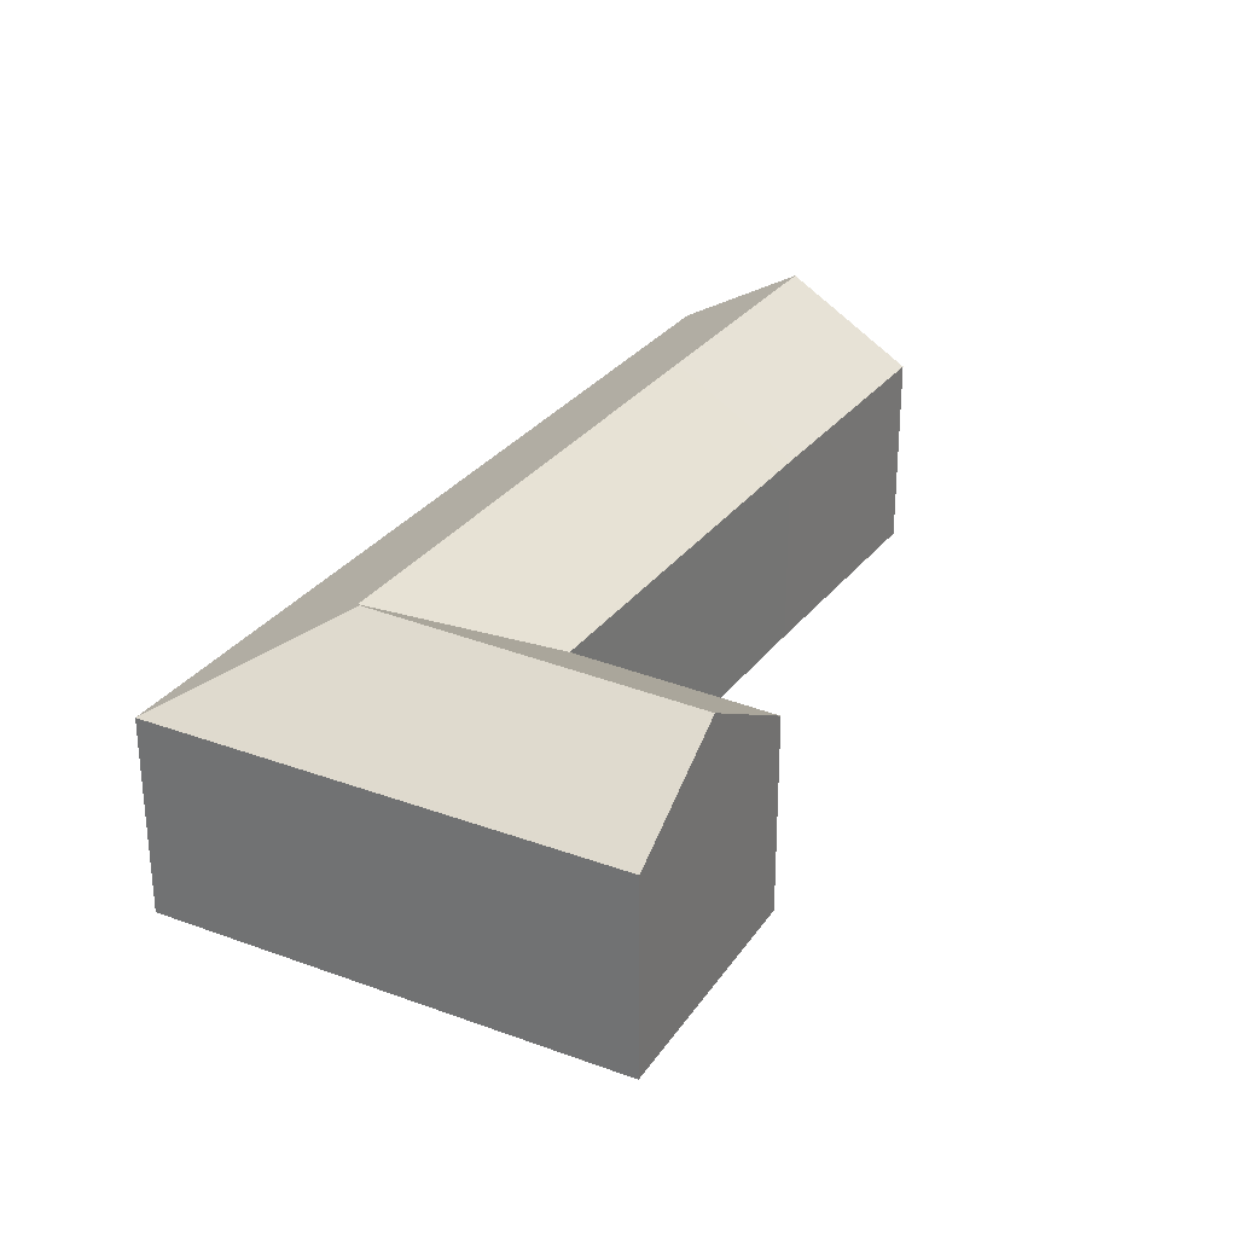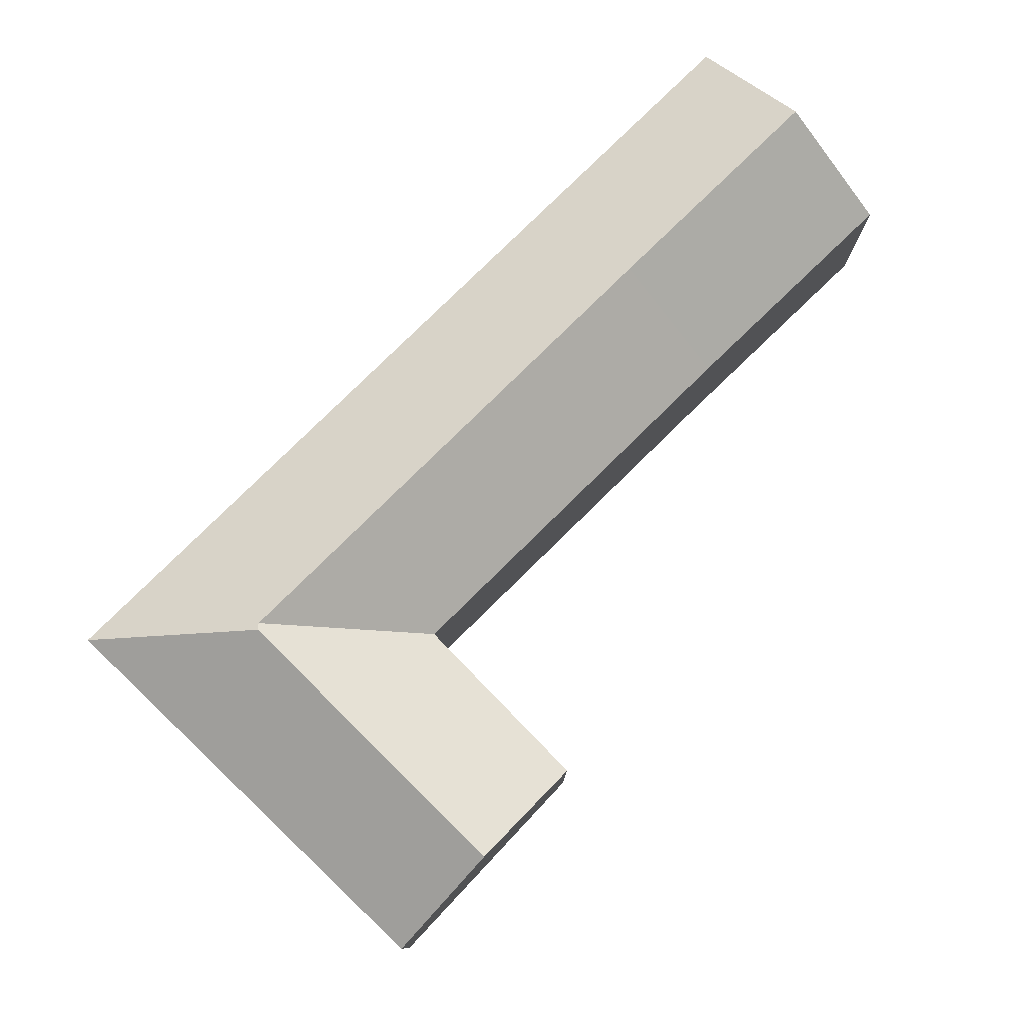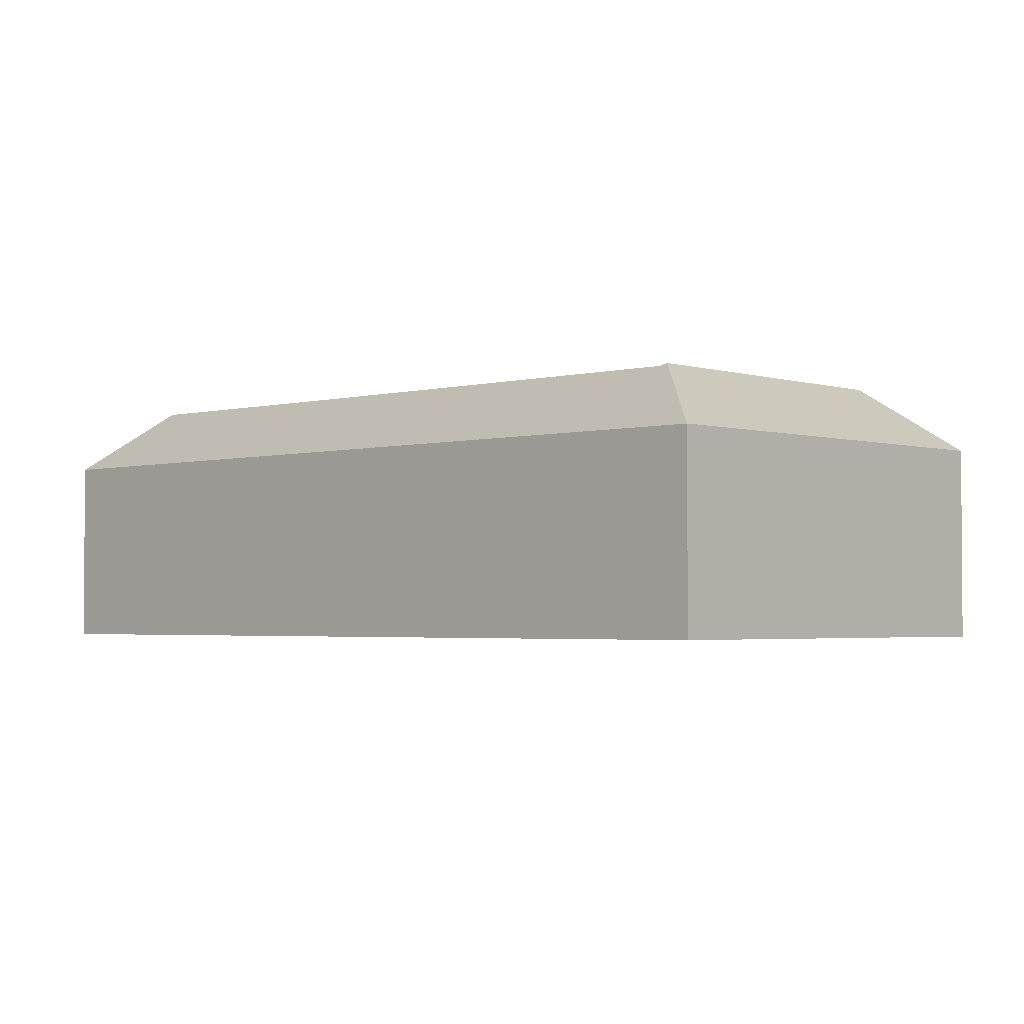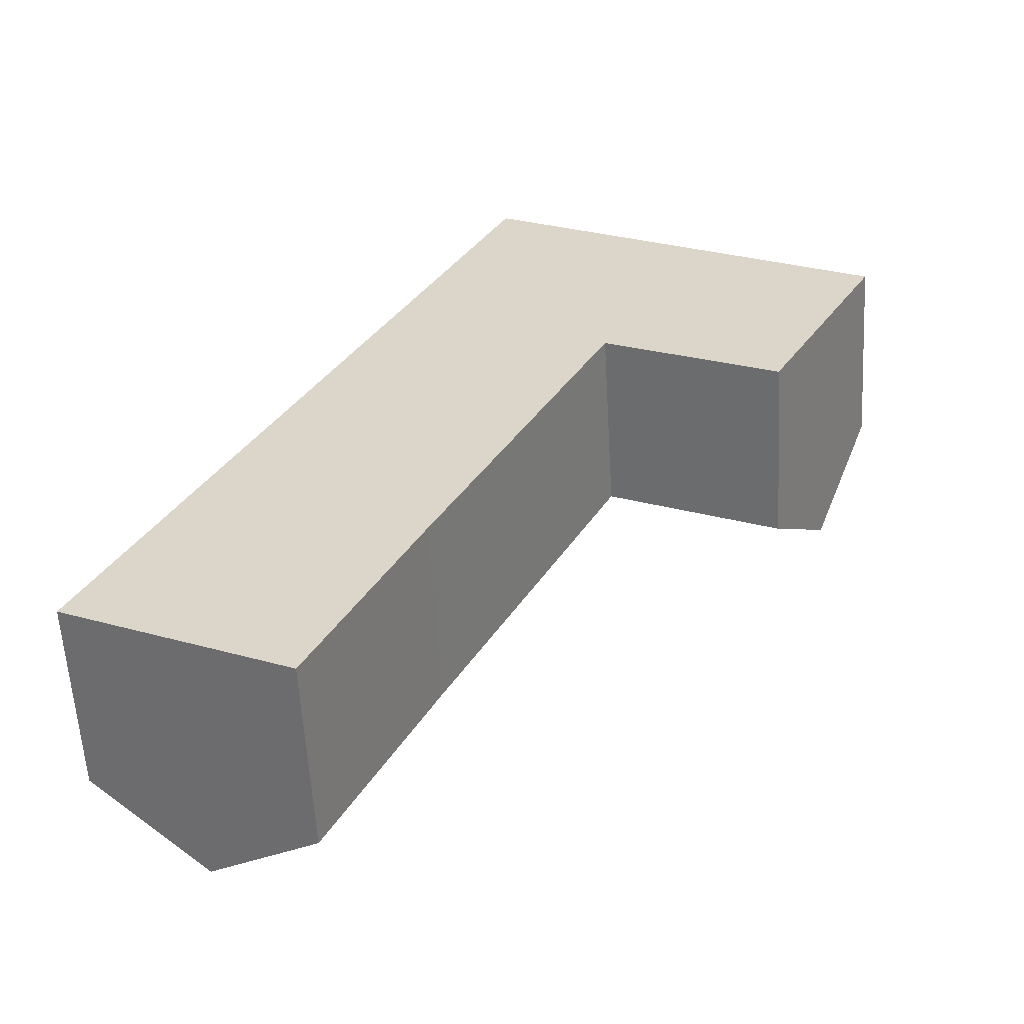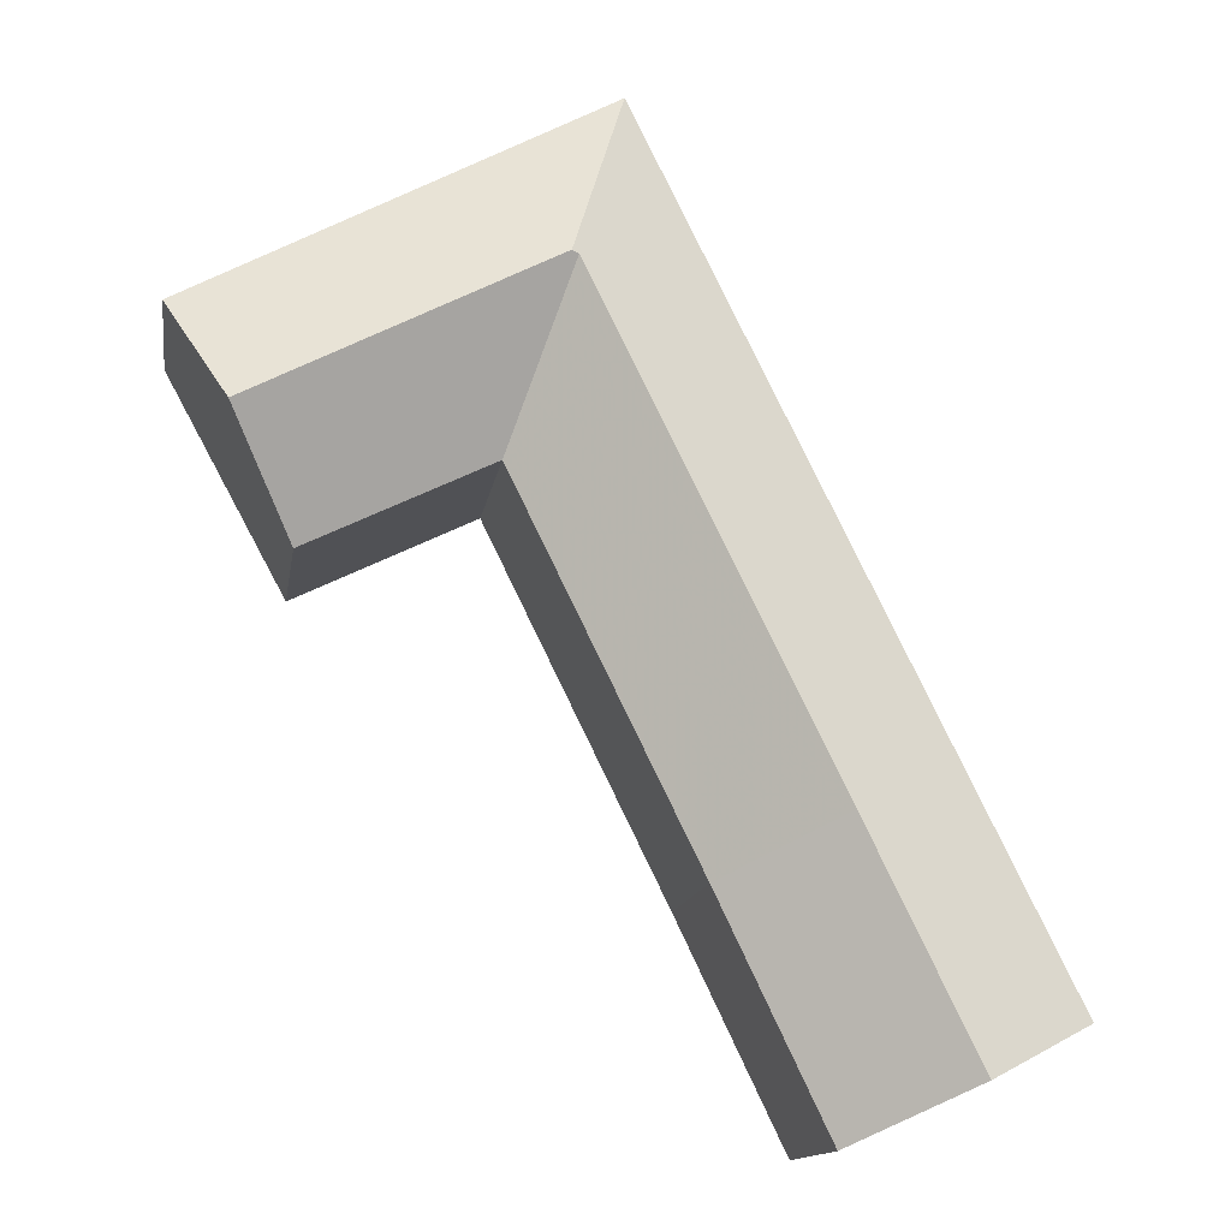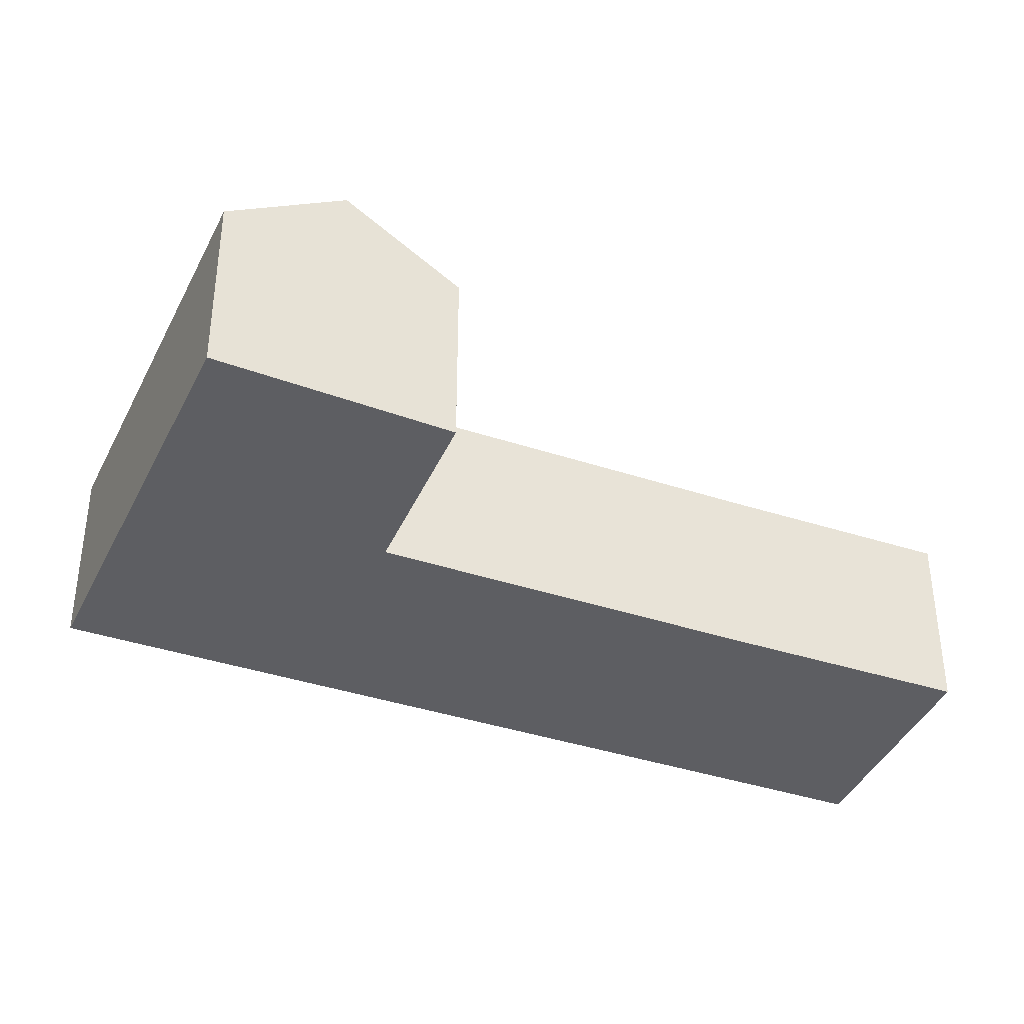
<metadata>
{"format":"obj","ext":"obj","renderer":"f3d","projection":"perspective","resolution":1024,"background":"white","views":[{"elev":30.1,"azim":56.2,"up":"+Y"},{"elev":79.5,"azim":71.7,"up":"+Y"},{"elev":-2.6,"azim":-19.4,"up":"+Y"},{"elev":-59.0,"azim":3.3,"up":"+Z"},{"elev":-13.5,"azim":171.5,"up":"+Z"},{"elev":-39.1,"azim":93.7,"up":"+Y"}]}
</metadata>
<code>
v -0.5111 -0.01847 4.687
v -0.5636 0.01513 4.712
v -0.5135 0.01482 4.815
v -0.4617 -0.01847 4.79
v -0.3782 -0.01847 4.96
v -0.4046 0.01487 5.037
v -0.5111 -0.01847 4.687
v -0.5111 -0.1076 4.687
v -0.616 -0.1076 4.738
v -0.616 -0.01847 4.738
v -0.5636 0.01513 4.712
v -0.4617 -0.01847 4.79
v -0.3782 -0.01847 4.96
v -0.3782 -0.1076 4.96
v -0.4617 -0.1076 4.79
v -0.4281 -0.01847 5.12
v -0.616 -0.01847 4.738
v -0.616 -0.1076 4.738
v -0.4281 -0.1076 5.12
v -0.4015 0.01622 5.038
v -0.268 0.0147 4.97
v -0.2955 -0.01847 4.92
v -0.3782 -0.01847 4.96
v -0.2955 -0.01847 4.92
v -0.2955 -0.1076 4.92
v -0.3782 -0.1076 4.96
v -0.616 -0.1076 4.738
v -0.5111 -0.1076 4.687
v -0.4617 -0.1076 4.79
v -0.4281 -0.1076 5.12
v -0.3782 -0.1076 4.96
v -0.2955 -0.1076 4.92
v -0.2406 -0.1076 5.021
v -0.2406 -0.1076 5.021
v -0.2406 -0.01847 5.021
v -0.4281 -0.01847 5.12
v -0.4281 -0.1076 5.12
v -0.268 0.0147 4.97
v -0.2406 -0.01847 5.021
v -0.2406 -0.1076 5.021
v -0.2955 -0.1076 4.92
v -0.2955 -0.01847 4.92
f 1 2 3
f 1 3 4
f 5 4 3
f 5 3 6
f 7 8 9
f 7 9 10
f 7 10 11
f 12 13 14
f 12 14 15
f 4 15 8
f 1 4 8
f 16 17 18
f 16 18 19
f 16 20 6
f 16 6 3
f 16 3 10
f 10 3 2
f 21 22 5
f 21 5 6
f 21 6 20
f 13 24 25
f 13 25 26
f 27 28 29
f 30 27 29
f 30 29 31
f 30 31 32
f 33 30 32
f 34 35 36
f 34 36 37
f 35 21 20
f 35 20 16
f 38 39 40
f 38 40 41
f 38 41 42

</code>
